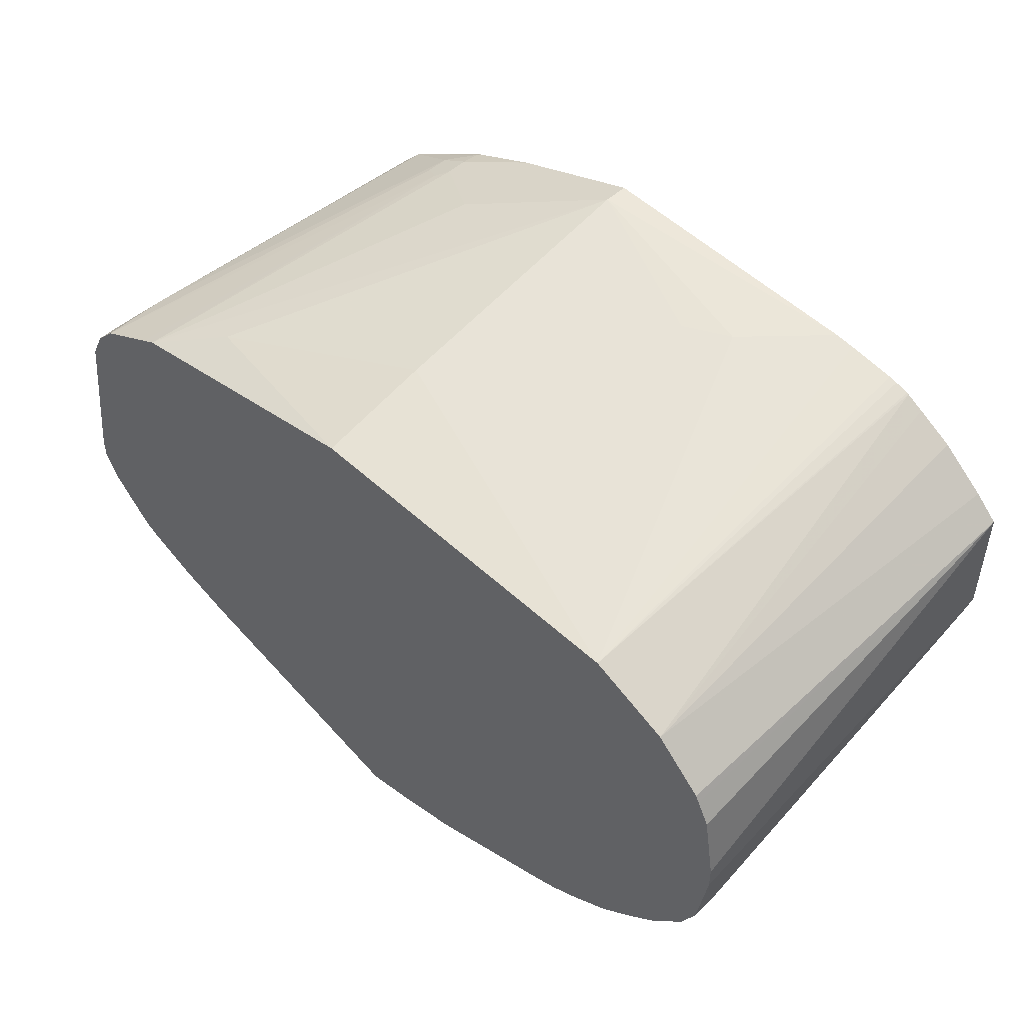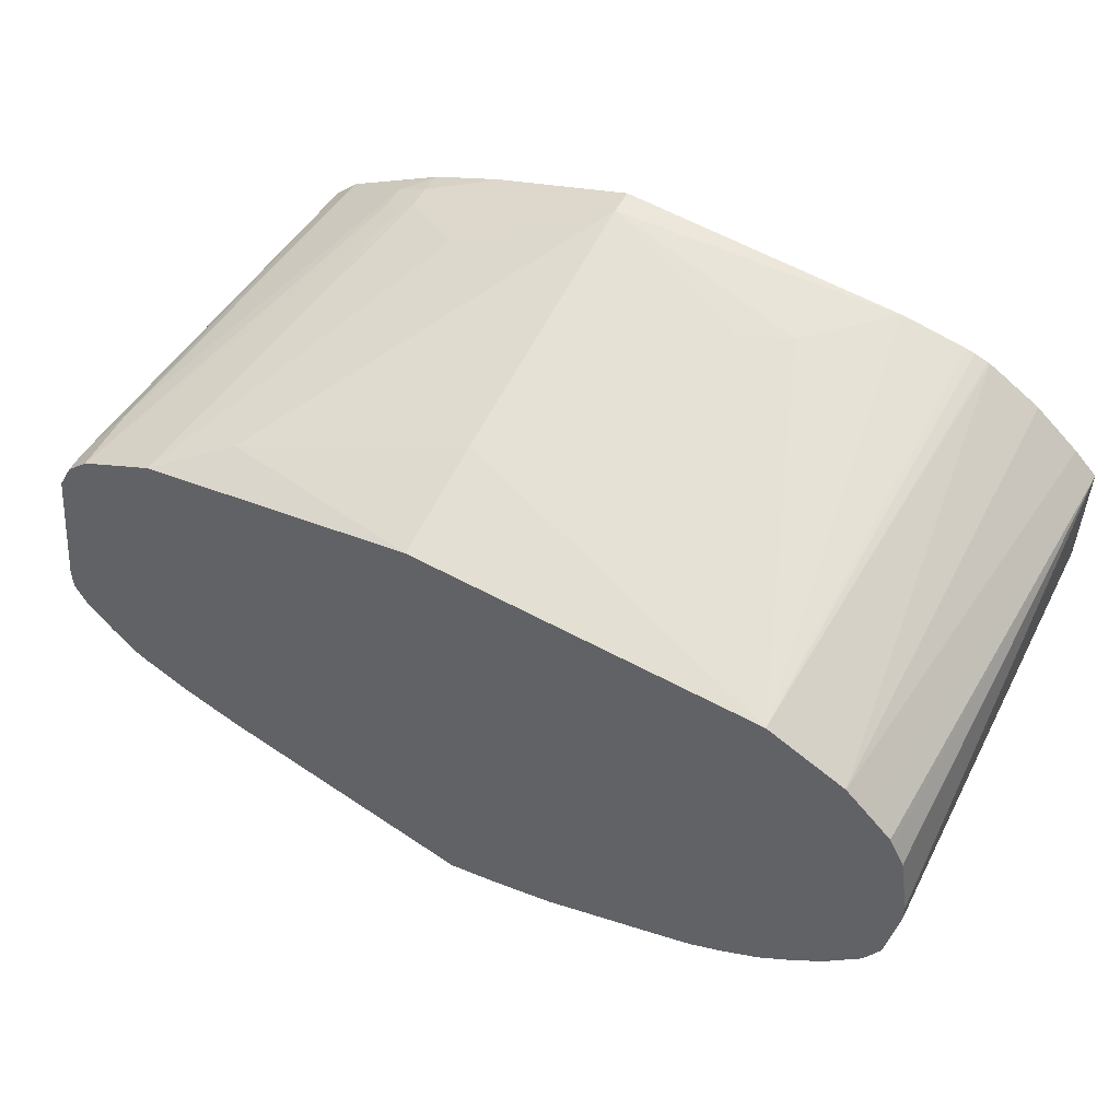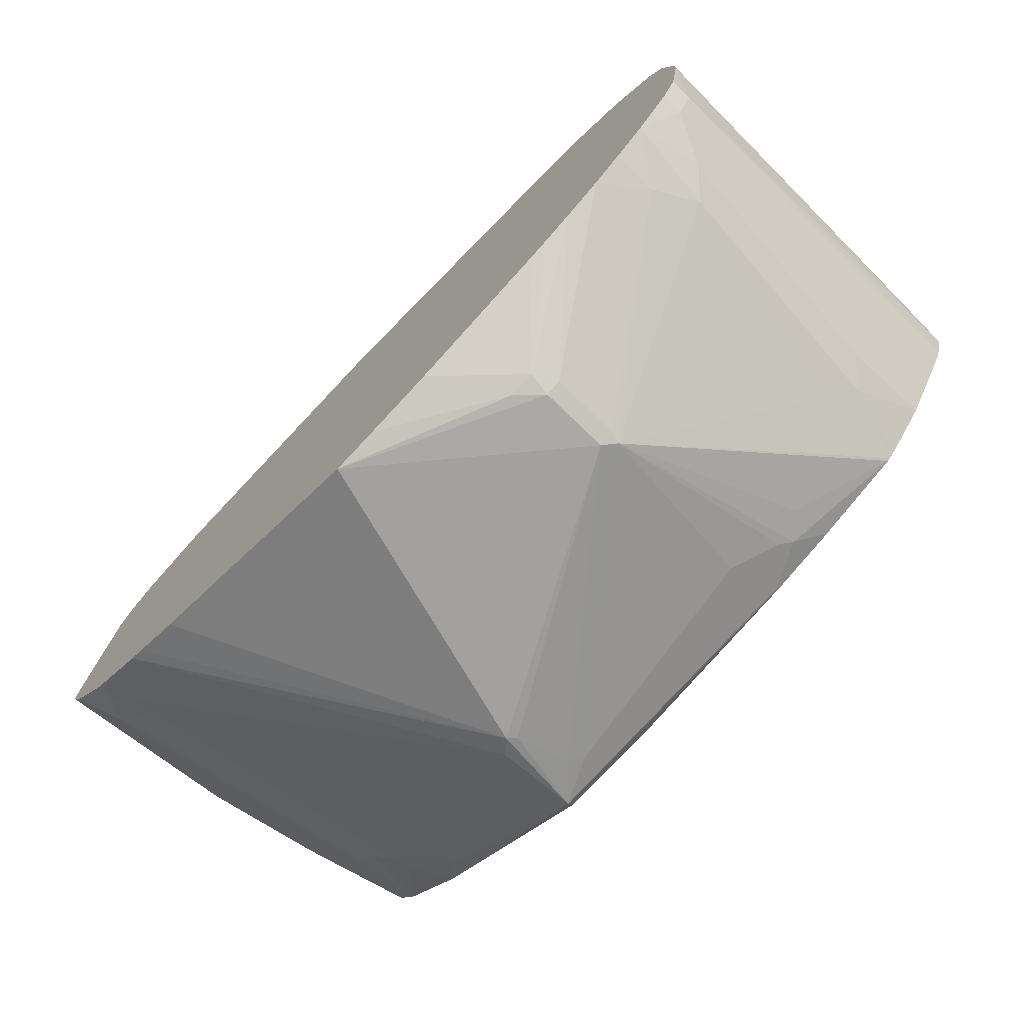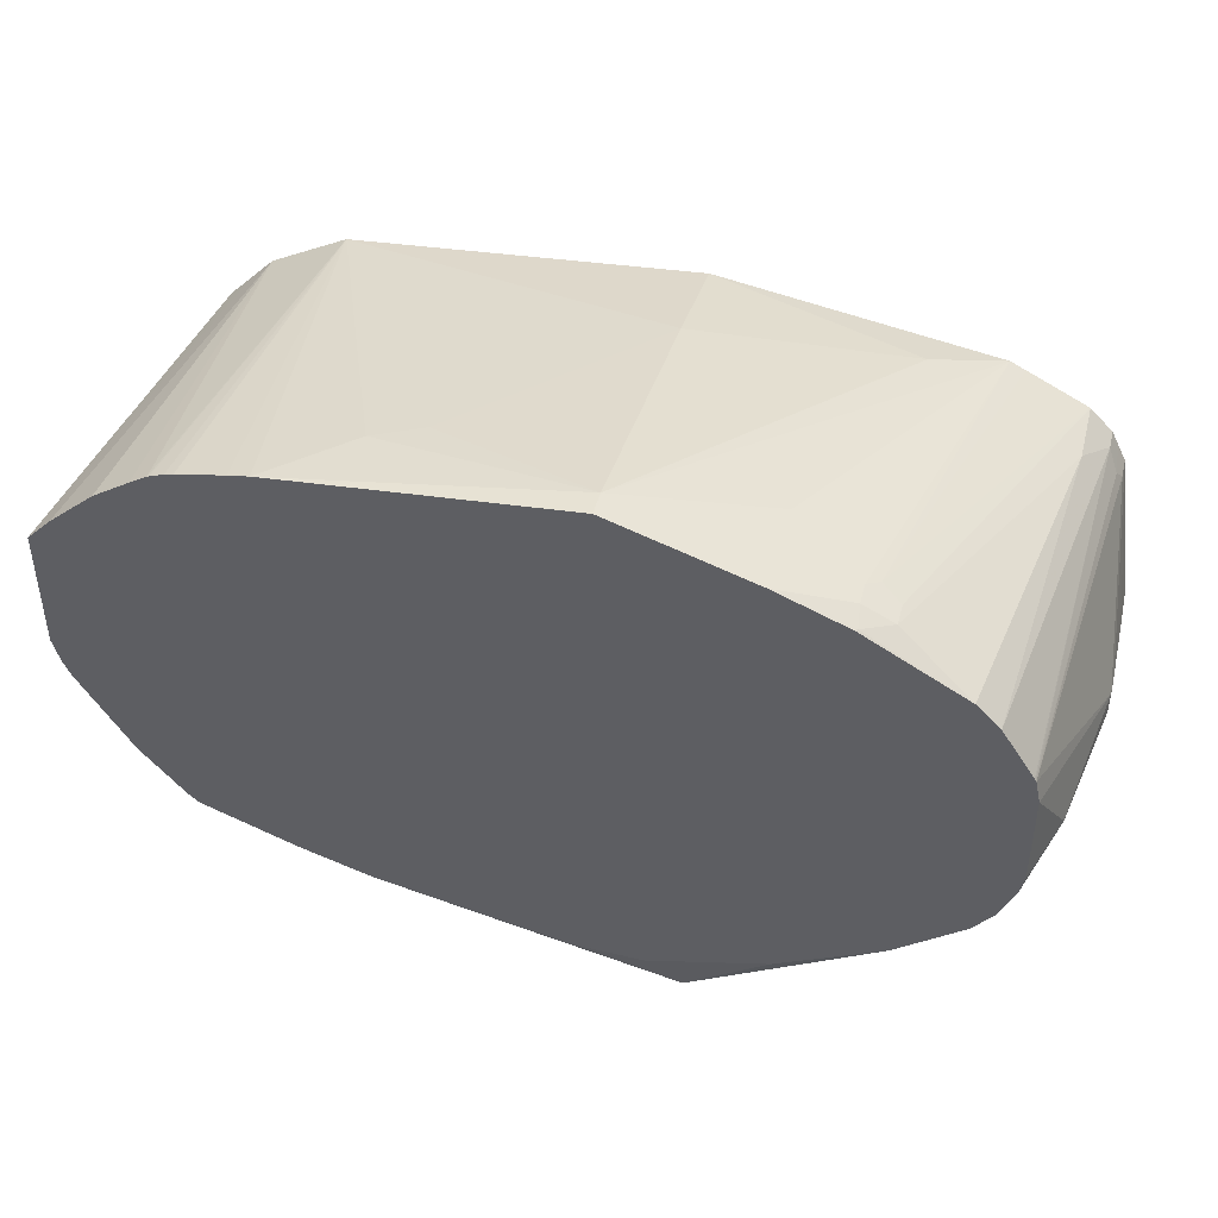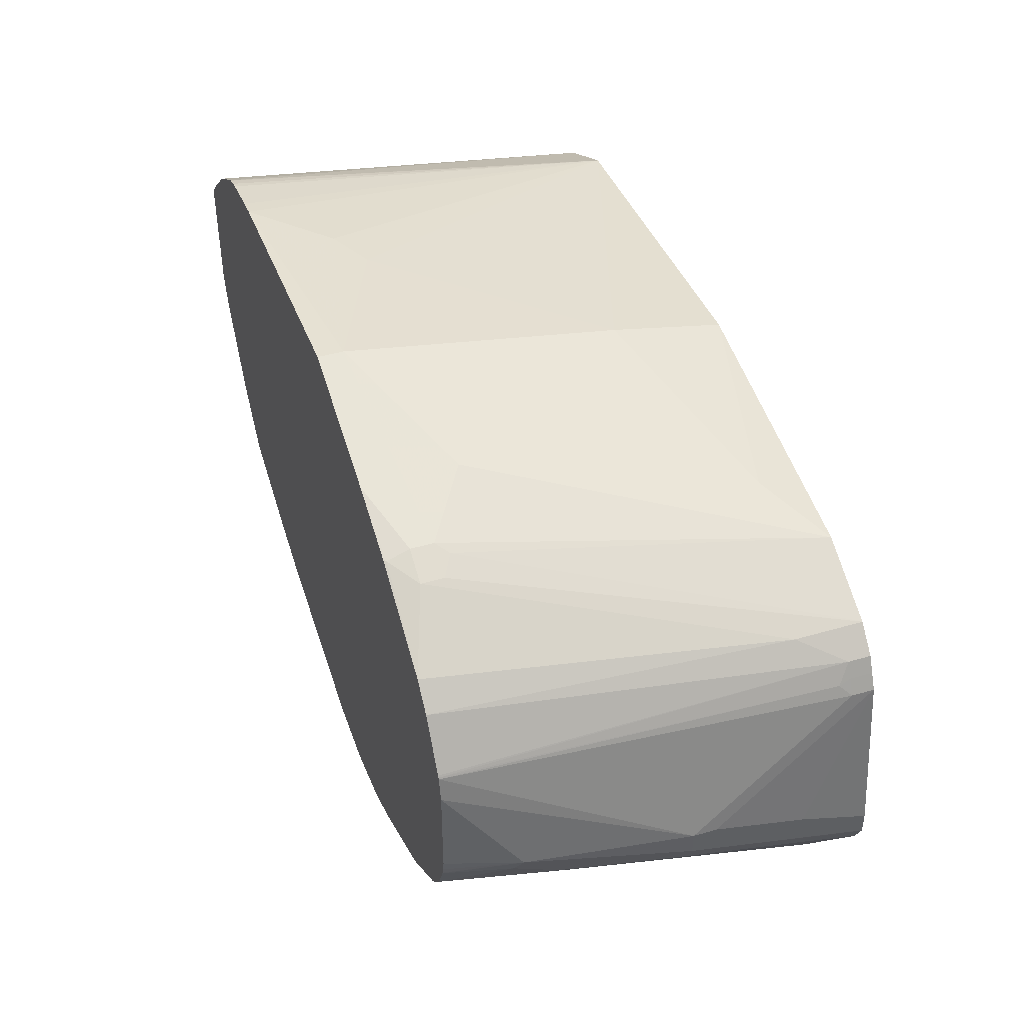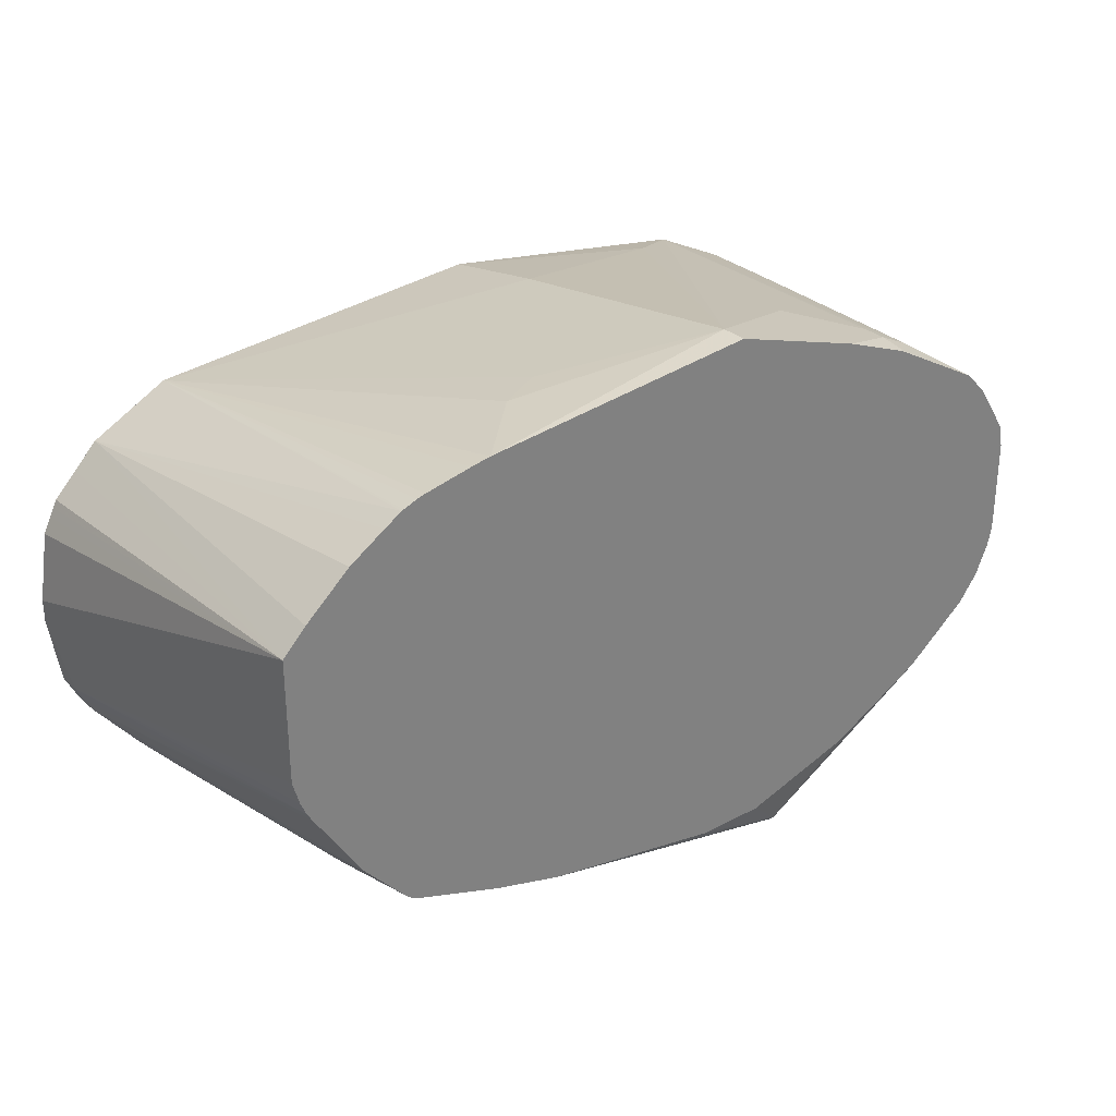
<metadata>
{"format":"obj","ext":"obj","renderer":"f3d","projection":"perspective","resolution":1024,"background":"white","views":[{"elev":49.1,"azim":-136.2,"up":"+Z"},{"elev":53.8,"azim":-151.8,"up":"+Z"},{"elev":-73.3,"azim":-134.1,"up":"+Z"},{"elev":43.8,"azim":14.3,"up":"+Z"},{"elev":43.7,"azim":71.0,"up":"+Z"},{"elev":30.7,"azim":-39.1,"up":"+Z"}]}
</metadata>
<code>
v 0.3006 -0.01718 -0.2564
v 0.4842 -0.01718 -0.1965
v 0.3645 -0.2365 -0.2477
v 0.167 -0.1336 -0.2505
v 0.167 -0.0835 -0.2505
v 0.1837 -0.06681 -0.2505
v 0.2667 -0.01718 -0.2507
v 0.4856 -0.01718 -0.196
v 0.3757 -0.2463 -0.2421
v 0.3757 -0.3089 -0.2296
v 0.359 -0.2421 -0.2463
v 0.5186 -0.01718 -0.1832
v 0.5301 -0.01718 -0.1784
v 0.1586 -0.142 -0.2463
v 0.3506 -0.2839 -0.2338
v 0.1559 -0.0835 -0.2449
v 0.165 -0.06681 -0.2463
v 0.2174 -0.01718 -0.24
v 0.5621 -0.03898 -0.1614
v 0.5288 -0.2727 -0.1447
v 0.3422 -0.2922 -0.2296
v 0.4953 -0.2894 -0.1614
v 0.4926 -0.3047 -0.1586
v 0.5093 -0.3189 -0.1419
v 0.3757 -0.3131 -0.2254
v 0.1645 -0.3189 -0.1714
v 0.167 -0.3173 -0.1732
v 0.5636 -0.01718 -0.1617
v 0.1753 -0.2755 -0.1962
v 0.142 -0.2922 -0.1795
v 0.1336 -0.3005 -0.1732
v 0.1169 -0.2839 -0.1732
v 0.04846 -0.3189 -0.1302
v 0.04595 -0.3189 -0.1286
v 0.04459 -0.2504 -0.1391
v 0.01116 -0.0835 -0.1391
v 0.02788 -0.05012 -0.1558
v 0.1559 -0.1336 -0.2449
v 0.04982 -0.01718 -0.1729
v 0.07809 -0.01718 -0.1893
v 0.09971 -0.01718 -0.2001
v 0.1164 -0.01718 -0.2063
v 0.2167 -0.01718 -0.2398
v 0.5733 -0.02785 -0.1558
v 0.5399 -0.2616 -0.1391
v 0.5259 -0.288 -0.1419
v 0.5013 -0.3189 -0.1461
v 0.5566 -0.3189 -0.1057
v 0.4679 -0.3189 -0.1628
v 0.4345 -0.3189 -0.1794
v 0.4341 -0.3189 -0.1796
v 0.3506 -0.3189 -0.202
v 0.3006 -0.3189 -0.2004
v 0.1149 -0.3189 -0.1557
v 0.5733 -0.01718 -0.1558
v 0.0413 -0.3189 -0.1243
v 0.02788 -0.2672 -0.1225
v -0.005555 -0.06681 -0.1225
v 0.003932 -0.01718 -0.1353
v 0.004449 -0.01718 -0.1358
v 0.02788 -0.01718 -0.1558
v 0.59 -0.04453 -0.1391
v 0.5621 -0.1392 -0.1447
v 0.5566 -0.2616 -0.1225
v 0.5714 -0.3189 -0.08713
v 0.59 -0.01718 -0.1391
v 0.03472 -0.3189 -0.1169
v 0.01006 -0.3189 -0.08847
v 0.01116 -0.2504 -0.1057
v -0.02221 -0.0334 -0.1057
v -0.02221 -0.01718 -0.1057
v 0.6063 -0.01718 -0.1208
v 0.6097 -0.01718 -0.1164
v 0.5956 -0.05567 -0.128
v 0.6122 -0.1559 -0.07791
v 0.59 -0.2282 -0.08903
v 0.5956 -0.2393 -0.07791
v 0.5956 -0.2727 -0.0612
v 0.581 -0.3189 -0.06508
v -0.02408 -0.3189 -0.03342
v -0.02795 -0.3189 -0.0267
v -0.02782 -0.0334 -0.09458
v -0.0224 -0.01718 -0.1054
v 0.6173 -0.01718 -0.1011
v 0.6122 -0.02229 -0.1113
v 0.6178 -0.1503 -0.06676
v 0.6011 -0.2672 -0.05009
v 0.5814 -0.3189 -0.06378
v -0.03208 -0.3189 -0.0167
v -0.03337 -0.0334 -0.08347
v -0.02782 -0.01718 -0.09458
v 0.6177 -0.01718 -0.1002
v 0.6178 -0.01718 -0.09967
v 0.6178 -0.1503 -0.05009
v 0.5844 -0.3189 0.01836
v 0.5844 -0.3189 -0.05009
v 0.5827 -0.3189 -0.05849
v -0.03673 -0.3189 -3.376e-05
v -0.04144 -0.01718 -0.03294
v -0.03337 -0.01718 -0.08347
v 0.6178 -0.01718 -0.08347
v 0.6178 -0.1336 -0.05009
v 0.6011 -0.0334 0.03339
v 0.5807 -0.3189 0.03524
v -0.03673 -0.3189 0.08685
v -0.04144 -0.01718 -0.01623
v 0.6178 -0.06681 -0.06676
v 0.6011 -0.01718 0.03339
v 0.5956 -0.0334 0.04451
v 0.5969 -0.04176 0.04171
v 0.5801 -0.3189 0.03636
v -0.02001 -0.3189 0.1035
v 0.01116 -0.01718 0.08904
v -0.005555 -0.01718 0.07233
v -0.02221 -0.01718 0.05562
v -0.02479 -0.01718 0.05054
v -0.02782 -0.01718 0.04451
v -0.03337 -0.01718 0.03339
v 0.5956 -0.01718 0.04451
v 0.59 -0.0334 0.05562
v 0.5794 -0.3189 0.03757
v 0.01168 -0.3189 0.1307
v 0.03717 -0.3189 0.1465
v 0.04956 -0.3189 0.1539
v 0.06679 -0.01718 0.1169
v 0.59 -0.01718 0.05562
v 0.5733 -0.06681 0.07233
v 0.5566 -0.3189 0.07233
v 0.05098 -0.3189 0.1545
v 0.0606 -0.3189 0.1579
v 0.06679 -0.3189 0.1595
v 0.1002 -0.3189 0.1655
v 0.1144 -0.3189 0.1678
v 0.167 -0.2672 0.167
v 0.2004 -0.2504 0.167
v 0.3172 -0.1002 0.1503
v 0.3172 -0.01718 0.1336
v 0.5733 -0.01718 0.07233
v 0.4898 -0.3005 0.1224
v 0.5399 -0.3189 0.08904
v 0.3172 -0.3005 0.1837
v 0.3172 -0.3189 0.1837
v 0.3172 -0.2004 0.167
v 0.4675 -0.05012 0.1169
v 0.5176 -0.01718 0.1002
v 0.573 -0.01718 0.0725
v 0.4898 -0.2839 0.1224
v 0.4675 -0.3005 0.1336
v 0.4696 -0.3173 0.1294
v 0.47 -0.3189 0.1285
v 0.4675 -0.2839 0.1336
v 0.4174 -0.2504 0.1503
v 0.4174 -0.3189 0.1503
v 0.5284 -0.01718 0.09477
v 0.4758 -0.2755 0.1294
v 0.551 -0.01718 0.08349
v 0.4677 -0.3189 0.1298
v 0.4688 -0.3189 0.1292
f 75 77 76
f 73 75 74
f 75 87 77
f 75 86 87
f 75 84 86
f 75 85 84
f 73 85 75
f 70 80 81
f 70 83 71
f 65 78 79
f 70 82 83
f 70 81 82
f 68 80 70
f 68 70 69
f 77 87 78
f 73 84 85
f 78 87 79
f 87 95 96
f 81 89 90
f 89 98 90
f 65 77 78
f 87 97 88
f 87 96 97
f 87 94 95
f 86 94 87
f 86 102 94
f 79 87 88
f 86 107 102
f 86 93 101
f 86 92 93
f 84 92 86
f 82 100 91
f 82 90 100
f 82 91 83
f 81 90 82
f 86 101 107
f 65 76 77
f 34 57 35
f 62 76 64
f 44 55 66
f 37 39 38
f 37 61 39
f 37 60 61
f 36 60 37
f 36 59 60
f 36 58 59
f 36 57 58
f 35 57 36
f 34 56 57
f 31 33 32
f 31 54 33
f 29 31 30
f 28 55 44
f 90 98 99
f 44 66 62
f 44 62 63
f 44 63 45
f 45 63 62
f 62 75 76
f 62 74 75
f 62 73 74
f 62 72 73
f 62 66 72
f 59 70 71
f 58 69 70
f 64 76 65
f 58 70 59
f 57 68 69
f 57 67 68
f 56 67 57
f 48 64 65
f 45 48 46
f 45 64 48
f 45 62 64
f 57 69 58
f 90 99 100
f 145 151 155
f 94 108 103
f 139 148 149
f 139 151 148
f 139 147 151
f 138 146 147
f 137 144 145
f 136 144 137
f 136 143 144
f 135 143 136
f 135 141 143
f 134 141 135
f 133 142 141
f 133 141 134
f 127 140 128
f 127 139 140
f 127 147 139
f 139 149 140
f 140 149 150
f 141 142 148
f 141 148 151
f 26 31 27
f 154 155 156
f 149 158 150
f 149 157 158
f 149 153 157
f 148 153 149
f 147 155 151
f 127 138 147
f 146 155 147
f 145 155 154
f 145 152 151
f 142 153 148
f 141 144 143
f 141 145 144
f 141 152 145
f 141 151 152
f 146 156 155
f 125 136 137
f 125 135 136
f 125 134 135
f 105 117 118
f 105 115 116
f 105 114 115
f 105 113 114
f 105 112 113
f 104 110 111
f 103 110 104
f 105 118 106
f 103 109 110
f 103 108 119
f 102 107 108
f 101 108 107
f 98 106 99
f 98 105 106
f 94 104 95
f 94 103 104
f 103 119 109
f 94 102 108
f 109 119 126
f 109 120 110
f 125 133 134
f 125 132 133
f 125 131 132
f 125 130 131
f 125 129 130
f 124 129 125
f 120 128 121
f 109 126 120
f 120 127 128
f 120 126 138
f 113 124 125
f 113 123 124
f 113 122 123
f 112 122 113
f 111 120 121
f 110 120 111
f 120 138 127
f 26 54 31
f 105 116 117
f 25 53 26
f 3 13 9
f 3 12 13
f 3 8 12
f 3 11 4
f 3 10 11
f 3 9 10
f 2 8 3
f 1 8 2
f 1 12 8
f 1 13 12
f 1 28 13
f 1 55 28
f 1 66 55
f 1 72 66
f 1 73 72
f 4 14 5
f 4 11 15
f 4 15 21
f 4 21 14
f 10 25 26
f 10 24 25
f 10 23 24
f 10 22 23
f 10 20 22
f 10 15 11
f 10 21 15
f 1 84 73
f 9 20 10
f 9 13 19
f 6 17 18
f 6 18 7
f 5 17 6
f 5 16 17
f 5 14 16
f 25 47 49
f 9 19 20
f 1 92 84
f 1 93 92
f 1 101 93
f 1 83 91
f 1 71 83
f 1 60 59
f 1 61 60
f 1 39 61
f 1 40 39
f 1 41 40
f 1 91 100
f 1 42 41
f 1 18 43
f 1 7 18
f 1 6 7
f 1 5 6
f 1 4 5
f 1 3 4
f 1 2 3
f 1 43 42
f 10 26 27
f 1 100 99
f 1 106 118
f 1 108 101
f 1 119 108
f 1 126 119
f 1 138 126
f 1 146 138
f 1 156 146
f 1 154 156
f 1 99 106
f 1 145 154
f 1 125 137
f 1 113 125
f 1 114 113
f 1 115 114
f 1 116 115
f 1 117 116
f 1 118 117
f 1 137 145
f 10 27 21
f 1 59 71
f 14 29 30
f 24 105 98
f 24 112 105
f 24 122 112
f 24 123 122
f 24 124 123
f 24 129 124
f 24 130 129
f 24 131 130
f 24 132 131
f 24 133 132
f 24 142 133
f 24 153 142
f 24 157 153
f 24 158 157
f 24 150 158
f 24 98 89
f 24 89 81
f 24 81 80
f 24 80 68
f 13 28 19
f 25 52 53
f 25 51 52
f 25 50 51
f 25 49 50
f 24 49 47
f 24 50 49
f 24 140 150
f 24 51 50
f 24 26 53
f 24 54 26
f 24 33 54
f 24 34 33
f 24 56 34
f 24 67 56
f 24 68 67
f 24 53 52
f 24 128 140
f 24 52 51
f 24 111 121
f 17 42 43
f 17 41 42
f 17 40 41
f 16 40 17
f 16 39 40
f 16 38 39
f 14 21 29
f 17 43 18
f 14 38 16
f 14 36 37
f 14 34 35
f 14 33 34
f 14 32 33
f 14 31 32
f 24 121 128
f 14 30 31
f 14 37 38
f 19 28 44
f 14 35 36
f 20 45 46
f 19 44 20
f 24 96 95
f 24 97 96
f 24 79 88
f 24 104 111
f 24 65 79
f 24 48 65
f 24 46 48
f 24 88 97
f 24 95 104
f 23 46 24
f 21 31 29
f 21 27 31
f 20 44 45
f 20 23 22
f 24 47 25
f 20 46 23

</code>
